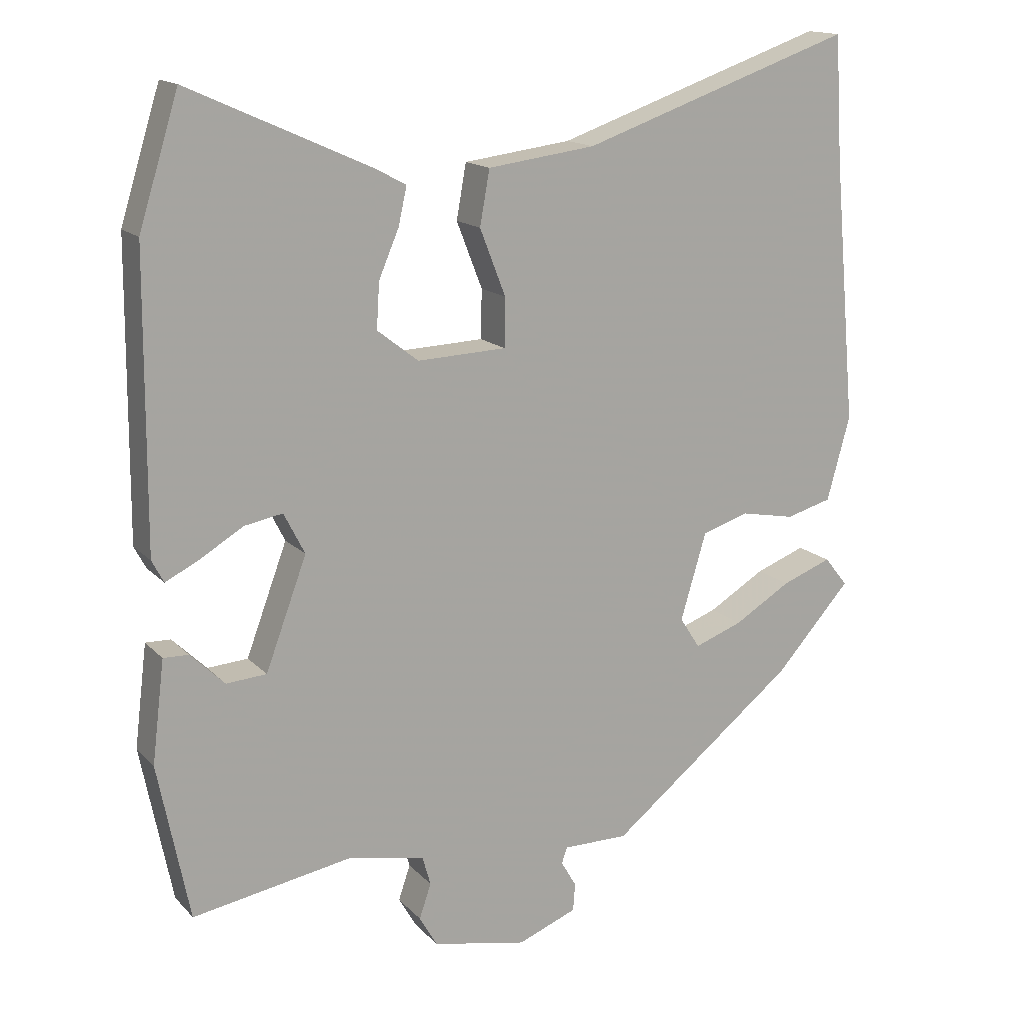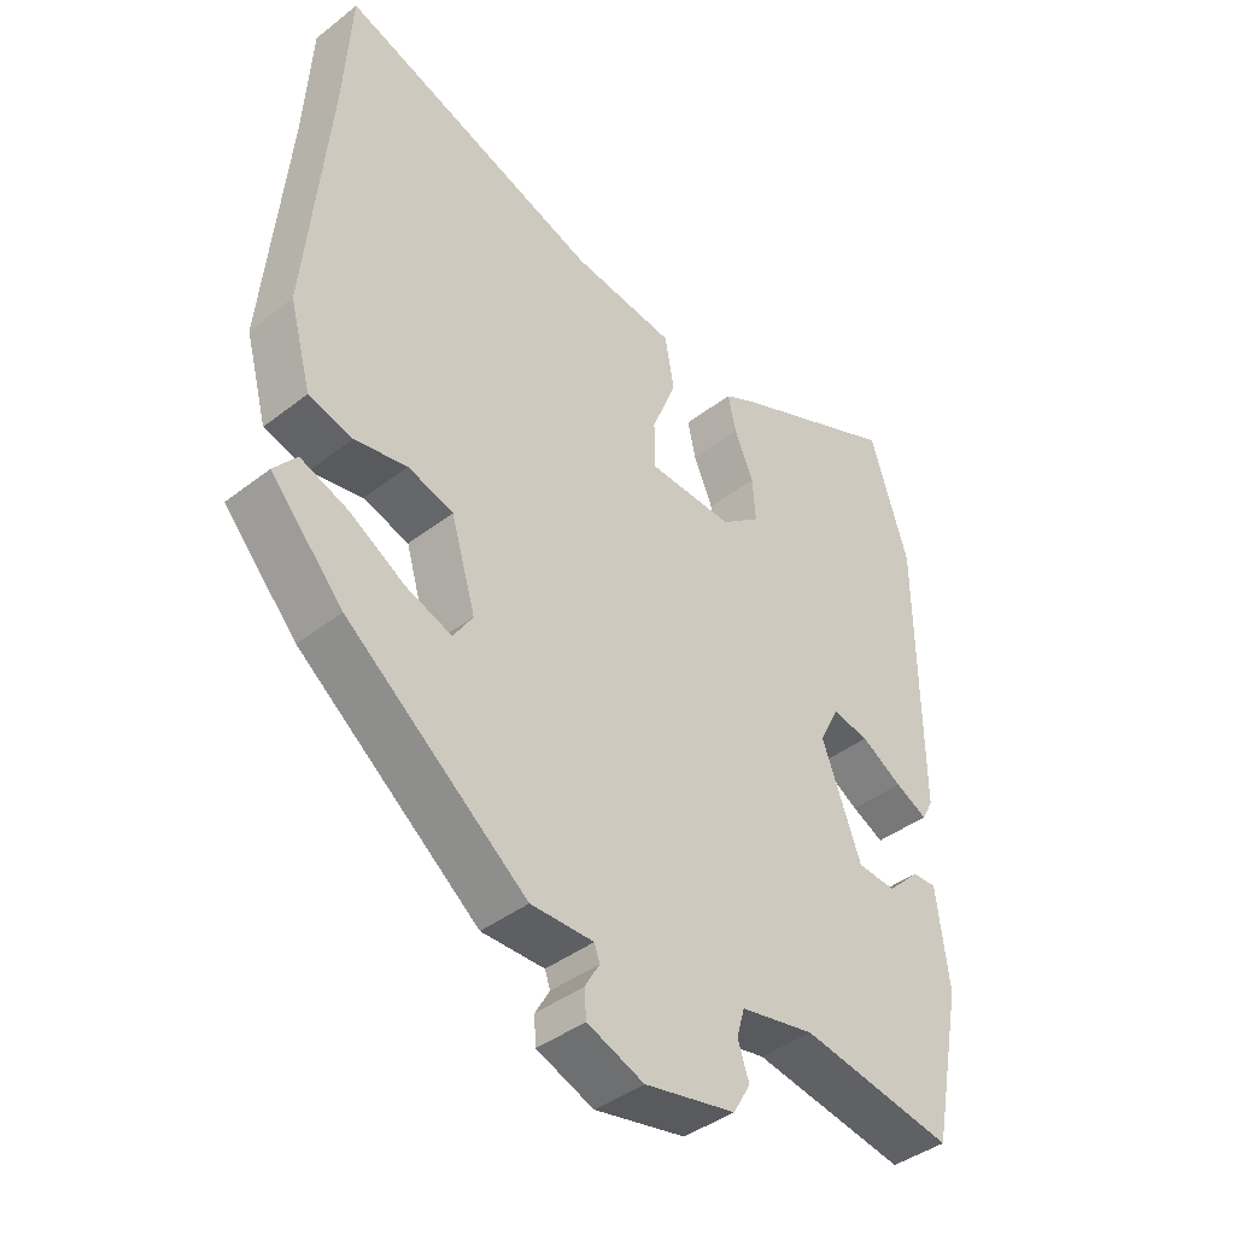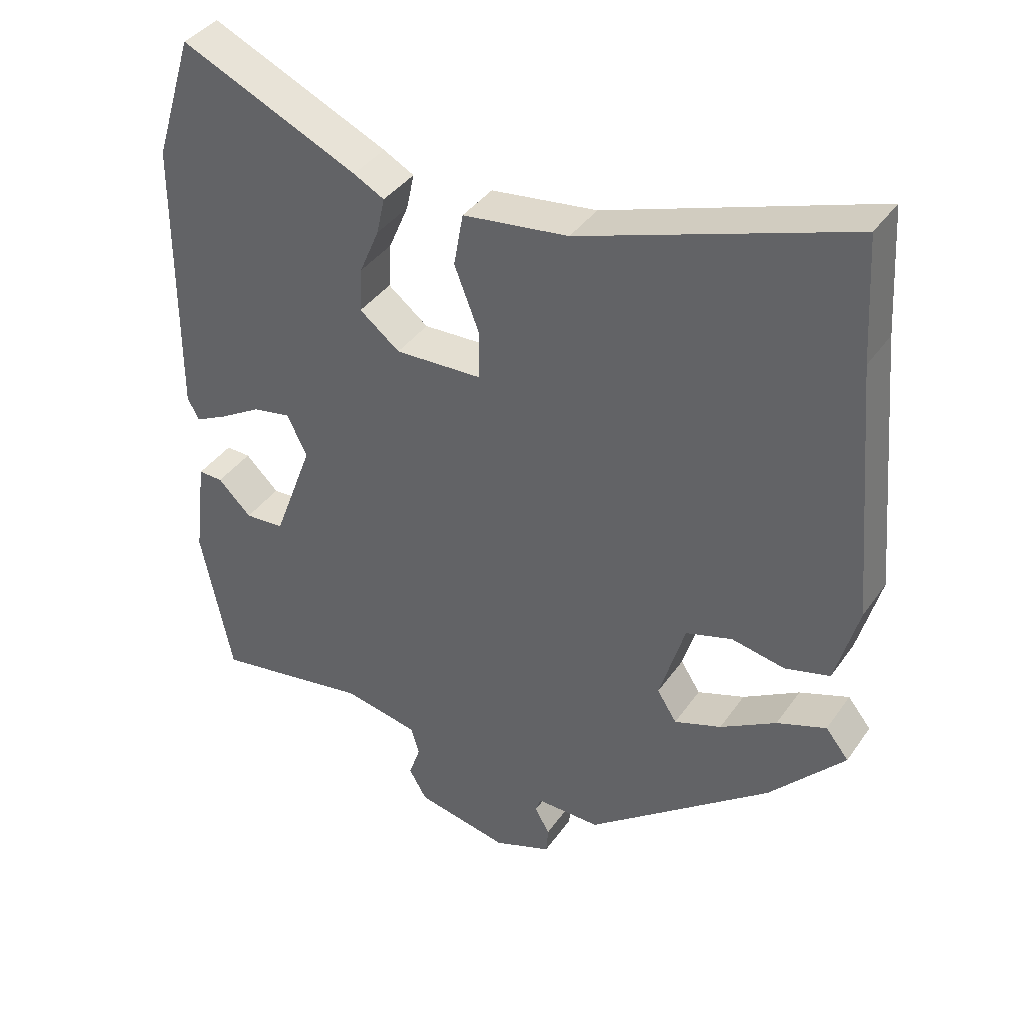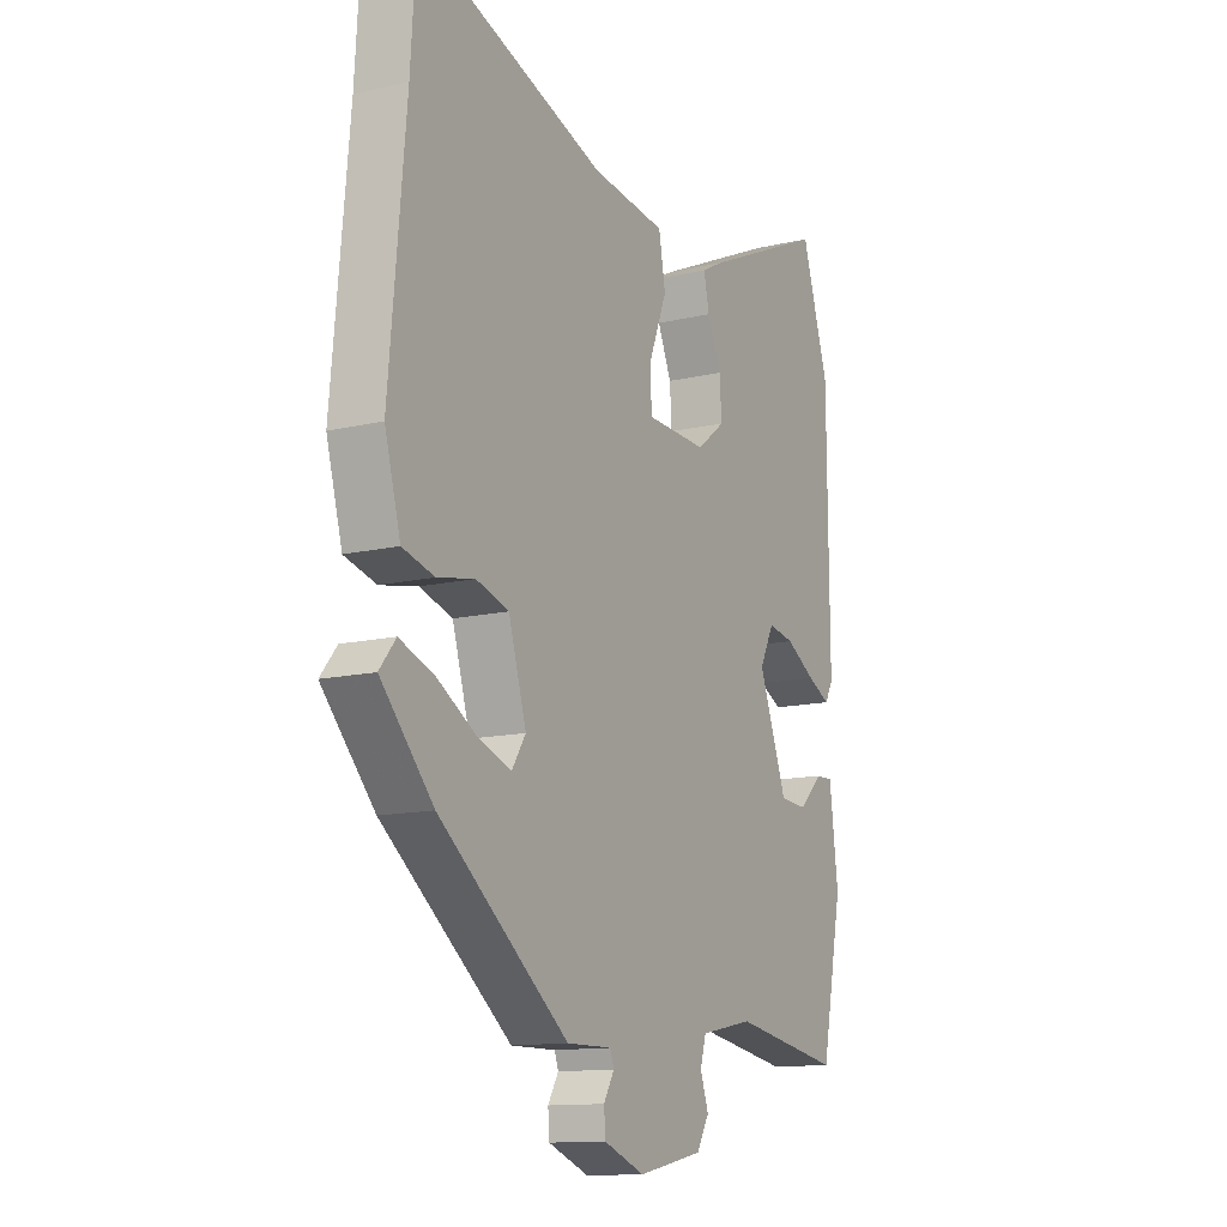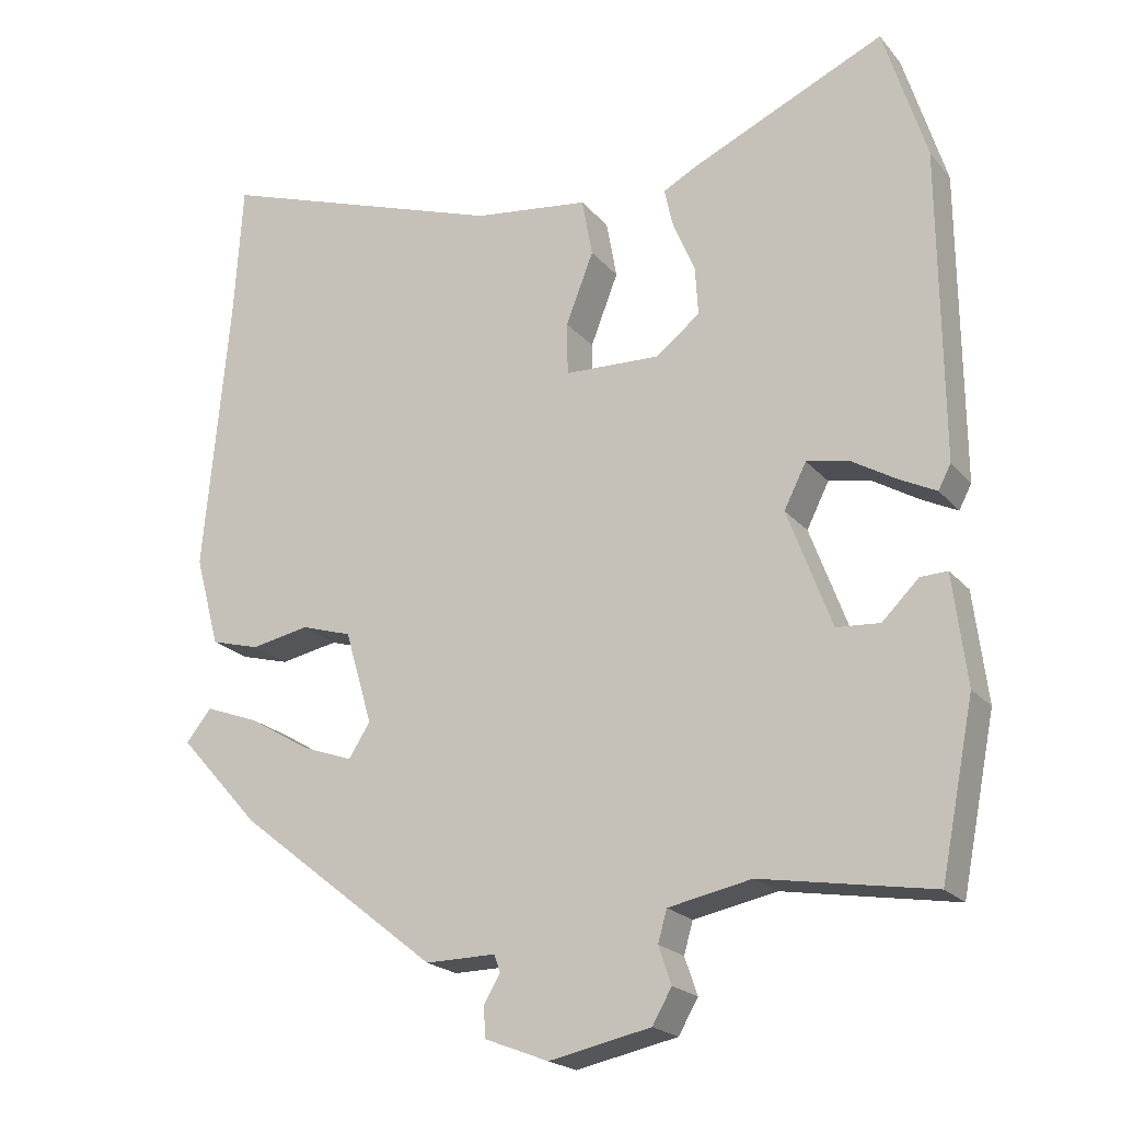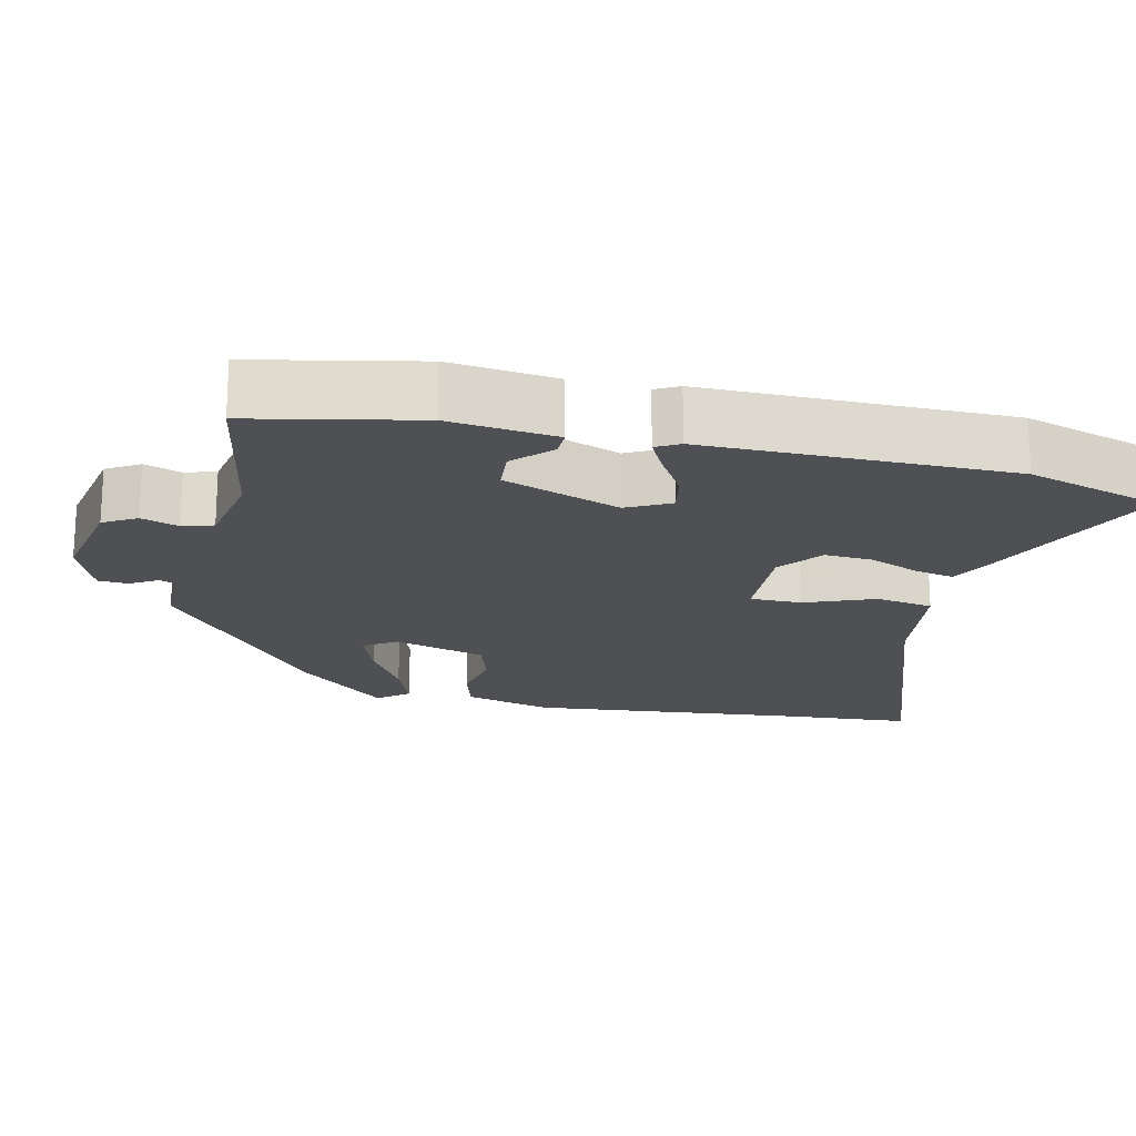
<metadata>
{"format":"obj","ext":"obj","renderer":"f3d","projection":"perspective","resolution":1024,"background":"white","views":[{"elev":15.5,"azim":-27.4,"up":"+Z"},{"elev":-41.3,"azim":133.2,"up":"+Z"},{"elev":39.1,"azim":31.3,"up":"+Z"},{"elev":-12.9,"azim":118.6,"up":"+Z"},{"elev":-20.9,"azim":-151.7,"up":"+Z"},{"elev":-19.2,"azim":-102.5,"up":"+Y"}]}
</metadata>
<code>
v 0.434 0.07 -0.333
v 0.164 0.07 -0.546
v 0.07 0.07 -0.545
v 0.062 0.07 -0.568
v 0.084 0.07 -0.606
v 0.081 0.07 -0.646
v -0.004 0.07 -0.679
v -0.14 0.07 -0.651
v -0.166 0.07 -0.606
v -0.149 0.07 -0.556
v -0.161 0.07 -0.514
v -0.272 0.07 -0.492
v -0.501 0.07 -0.531
v -0.546 0.07 -0.306
v -0.528 0.07 -0.16
v -0.492 0.07 -0.161
v -0.443 0.07 -0.209
v -0.385 0.07 -0.205
v -0.326 0.07 -0.047
v -0.356 0.07 0.012
v -0.411 0.07 0.002
v -0.473 0.07 -0.035
v -0.521 0.07 -0.059
v -0.538 0.07 -0.027
v -0.535 0.07 0.387
v -0.478 0.07 0.57
v -0.218 0.07 0.453
v -0.173 0.07 0.429
v -0.185 0.07 0.375
v -0.214 0.07 0.307
v -0.218 0.07 0.242
v -0.159 0.07 0.196
v -0.031 0.07 0.201
v -0.03 0.07 0.271
v -0.067 0.07 0.366
v -0.053 0.07 0.444
v 0.102 0.07 0.464
v 0.494 0.07 0.599
v 0.505 0.07 0.42
v 0.539 0.07 0.044
v 0.506 0.07 -0.077
v 0.44 0.07 -0.095
v 0.362 0.07 -0.08
v 0.294 0.07 -0.101
v 0.257 0.07 -0.226
v 0.286 0.07 -0.271
v 0.355 0.07 -0.246
v 0.437 0.07 -0.197
v 0.509 0.07 -0.17
v 0.543 0.07 -0.212
v 0.434 0 -0.333
v 0.164 0 -0.546
v 0.07 0 -0.545
v 0.062 0 -0.568
v 0.084 0 -0.606
v 0.081 0 -0.646
v -0.004 0 -0.679
v -0.14 0 -0.651
v -0.166 0 -0.606
v -0.149 0 -0.556
v -0.161 0 -0.514
v -0.272 0 -0.492
v -0.501 0 -0.531
v -0.546 0 -0.306
v -0.528 0 -0.16
v -0.492 0 -0.161
v -0.443 0 -0.209
v -0.385 0 -0.205
v -0.326 0 -0.047
v -0.356 0 0.012
v -0.411 0 0.002
v -0.473 0 -0.035
v -0.521 0 -0.059
v -0.538 0 -0.027
v -0.535 0 0.387
v -0.478 0 0.57
v -0.218 0 0.453
v -0.173 0 0.429
v -0.185 0 0.375
v -0.214 0 0.307
v -0.218 0 0.242
v -0.159 0 0.196
v -0.031 0 0.201
v -0.03 0 0.271
v -0.067 0 0.366
v -0.053 0 0.444
v 0.102 0 0.464
v 0.494 0 0.599
v 0.505 0 0.42
v 0.539 0 0.044
v 0.506 0 -0.077
v 0.44 0 -0.095
v 0.362 0 -0.08
v 0.294 0 -0.101
v 0.257 0 -0.226
v 0.286 0 -0.271
v 0.355 0 -0.246
v 0.437 0 -0.197
v 0.509 0 -0.17
v 0.543 0 -0.212
f 47 48 49 50
f 46 47 50 1
f 40 41 42 43
f 39 40 43 44
f 37 38 39 44
f 34 35 36 37
f 33 34 37 44
f 32 33 44 45
f 27 28 29 30
f 27 30 31
f 26 27 31
f 25 26 31
f 21 22 23 24
f 21 24 25 31
f 14 15 16 17
f 12 13 14 17
f 11 12 17 18
f 7 8 9 10
f 7 10 11
f 4 5 6 7
f 3 4 7 11
f 46 1 2 3
f 20 21 31 32
f 19 20 32 45
f 18 19 45 46
f 3 11 18 46
f 100 99 98 97
f 51 100 97 96
f 93 92 91 90
f 94 93 90 89
f 94 89 88 87
f 87 86 85 84
f 94 87 84 83
f 95 94 83 82
f 80 79 78 77
f 81 80 77
f 81 77 76
f 81 76 75
f 74 73 72 71
f 81 75 74 71
f 67 66 65 64
f 67 64 63 62
f 68 67 62 61
f 60 59 58 57
f 61 60 57
f 57 56 55 54
f 61 57 54 53
f 53 52 51 96
f 82 81 71 70
f 95 82 70 69
f 96 95 69 68
f 96 68 61 53
f 1 51 52 2
f 2 52 53 3
f 3 53 54 4
f 4 54 55 5
f 5 55 56 6
f 6 56 57 7
f 7 57 58 8
f 8 58 59 9
f 9 59 60 10
f 10 60 61 11
f 11 61 62 12
f 12 62 63 13
f 13 63 64 14
f 14 64 65 15
f 15 65 66 16
f 16 66 67 17
f 17 67 68 18
f 18 68 69 19
f 19 69 70 20
f 20 70 71 21
f 21 71 72 22
f 22 72 73 23
f 23 73 74 24
f 24 74 75 25
f 25 75 76 26
f 26 76 77 27
f 27 77 78 28
f 28 78 79 29
f 29 79 80 30
f 30 80 81 31
f 31 81 82 32
f 32 82 83 33
f 33 83 84 34
f 34 84 85 35
f 35 85 86 36
f 36 86 87 37
f 37 87 88 38
f 38 88 89 39
f 39 89 90 40
f 40 90 91 41
f 41 91 92 42
f 42 92 93 43
f 43 93 94 44
f 44 94 95 45
f 45 95 96 46
f 46 96 97 47
f 47 97 98 48
f 48 98 99 49
f 49 99 100 50
f 50 100 51 1

</code>
